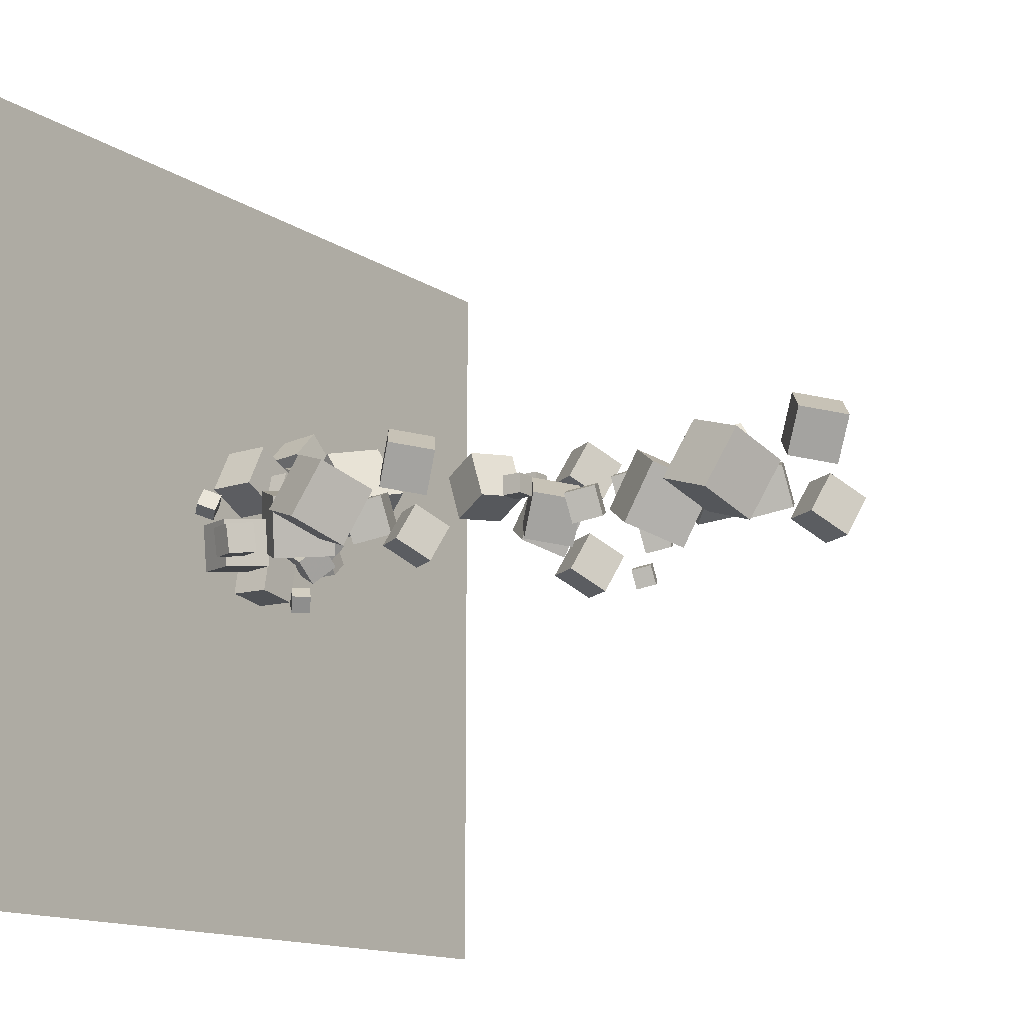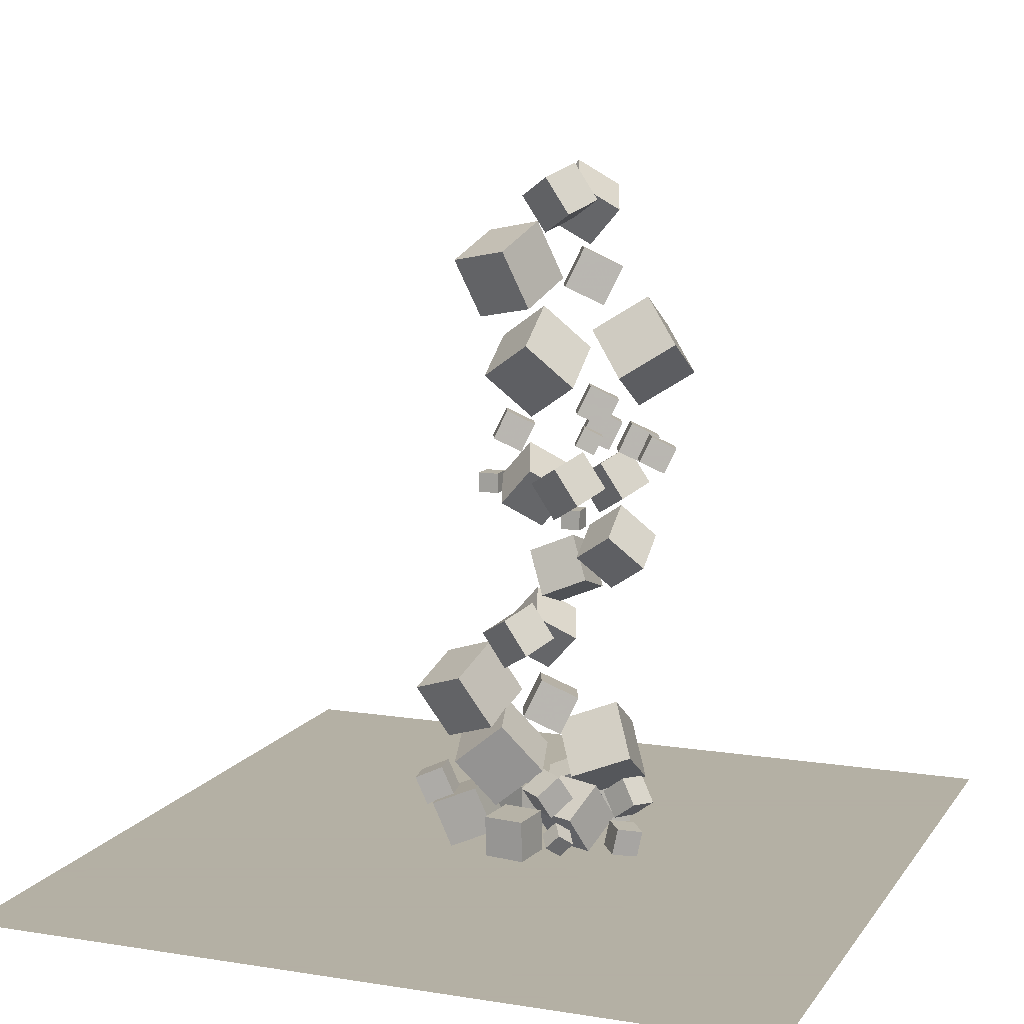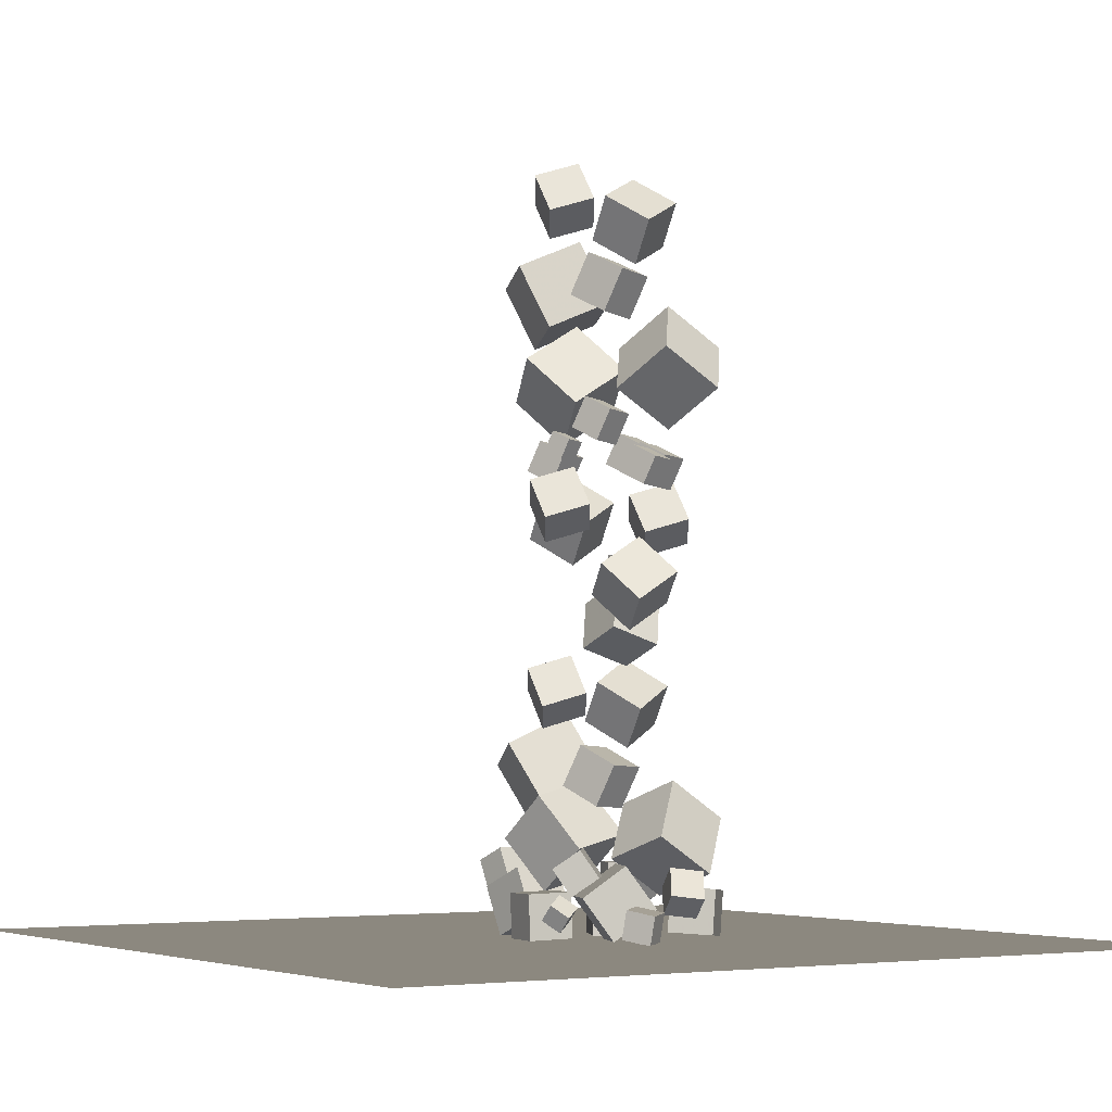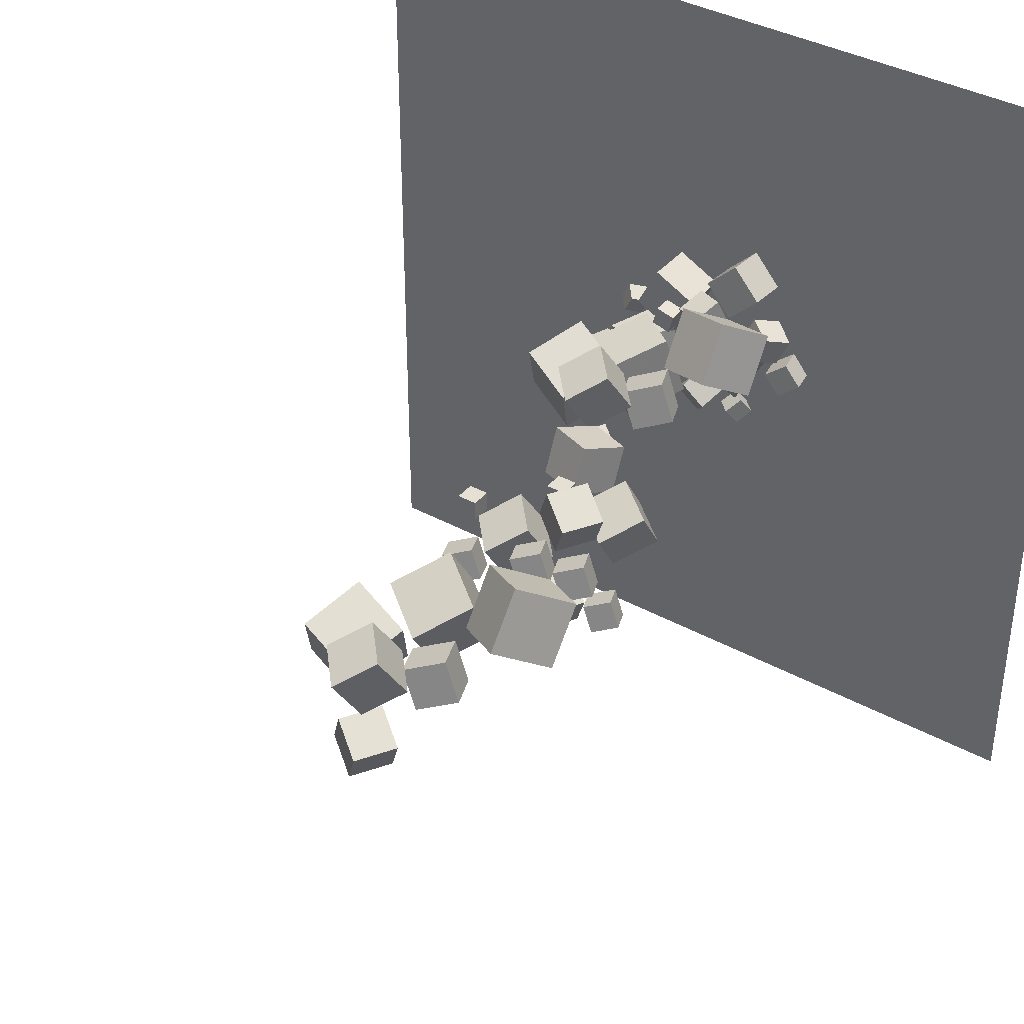
<metadata>
{"format":"obj","ext":"obj","renderer":"f3d","projection":"perspective","resolution":1024,"background":"white","views":[{"elev":-14.1,"azim":-54.3,"up":"+Y"},{"elev":11.4,"azim":21.2,"up":"+Z"},{"elev":-4.1,"azim":57.2,"up":"+Z"},{"elev":38.1,"azim":34.9,"up":"+Y"}]}
</metadata>
<code>
v 3.687 13.41 13.98
v 2.593 13.34 15.66
v 4.451 15.17 14.56
v 3.357 15.1 16.23
v 5.177 12.46 14.92
v 4.082 12.39 16.59
v 5.941 14.21 15.49
v 4.846 14.14 17.16
f 2 4 3
f 8 7 3
f 6 5 7
f 6 2 1
f 1 3 7
f 8 4 2
f 1 2 3
f 4 8 3
f 8 6 7
f 5 6 1
f 5 1 7
f 6 8 2
v 1.352 11.78 10.04
v 0.455 12.51 12.05
v 1.476 13.99 9.295
v 0.5786 14.71 11.31
v 3.494 11.96 10.92
v 2.596 12.69 12.94
v 3.618 14.16 10.18
v 2.72 14.89 12.2
f 12 11 9
f 16 15 11
f 14 13 15
f 14 10 9
f 11 15 13
f 16 12 10
f 10 12 9
f 12 16 11
f 16 14 15
f 13 14 9
f 9 11 13
f 14 16 10
v 1.974 12.7 13.19
v 1.974 12.7 14.13
v 1.974 13.64 13.19
v 1.974 13.64 14.13
v 2.919 12.7 13.19
v 2.919 12.7 14.13
v 2.919 13.64 13.19
v 2.919 13.64 14.13
f 20 19 17
f 24 23 19
f 22 21 23
f 18 17 21
f 19 23 21
f 24 20 18
f 18 20 17
f 20 24 19
f 24 22 23
f 22 18 21
f 17 19 21
f 22 24 18
v 4.445 7.8 18.18
v 4.812 8 19.03
v 4.086 8.672 18.13
v 4.453 8.872 18.98
v 5.239 8.103 17.77
v 5.606 8.302 18.62
v 4.88 8.975 17.72
v 5.246 9.175 18.57
f 28 27 25
f 32 31 27
f 30 29 31
f 26 25 29
f 27 31 29
f 32 28 26
f 26 28 25
f 28 32 27
f 32 30 31
f 30 26 29
f 25 27 29
f 30 32 26
v 1.582 12.14 28.08
v 3.129 11.8 29.78
v 0.87 14.09 29.12
v 2.417 13.75 30.82
v 3.165 13.36 26.88
v 4.712 13.01 28.59
v 2.453 15.31 27.93
v 4 14.97 29.63
f 36 35 33
f 40 39 35
f 40 38 37
f 38 34 33
f 33 35 39
f 40 36 34
f 34 36 33
f 36 40 35
f 39 40 37
f 37 38 33
f 37 33 39
f 38 40 34
v 3.434 10.86 12.25
v 5.269 10.14 13.49
v 3.392 12.84 13.47
v 5.227 12.12 14.7
v 4.862 11.84 10.7
v 6.696 11.12 11.94
v 4.82 13.82 11.92
v 6.655 13.1 13.15
f 42 44 43
f 48 47 43
f 48 46 45
f 42 41 45
f 41 43 47
f 48 44 42
f 41 42 43
f 44 48 43
f 47 48 45
f 46 42 45
f 45 41 47
f 46 48 42
v -1.806 11.56 14.95
v -1.806 11.56 15.9
v -1.806 12.51 14.95
v -1.806 12.51 15.9
v -0.8612 11.56 14.95
v -0.8612 11.56 15.9
v -0.8612 12.51 14.95
v -0.8612 12.51 15.9
f 52 51 49
f 56 55 51
f 54 53 55
f 50 49 53
f 51 55 53
f 56 52 50
f 50 52 49
f 52 56 51
f 56 54 55
f 54 50 53
f 49 51 53
f 54 56 50
v -0.745 9.628 20.92
v 1.664 8.683 22.54
v -0.7995 12.23 22.52
v 1.609 11.28 24.14
v 1.129 10.92 18.89
v 3.538 9.973 20.51
v 1.075 13.52 20.48
v 3.483 12.57 22.1
f 60 59 57
f 64 63 59
f 62 61 63
f 62 58 57
f 59 63 61
f 64 60 58
f 58 60 57
f 60 64 59
f 64 62 63
f 61 62 57
f 57 59 61
f 62 64 58
v 3.858 14.72 21.37
v 3.713 12.13 22.98
v 6.311 15.58 22.96
v 6.167 13 24.58
v 5.668 13.34 19.33
v 5.524 10.75 20.95
v 8.122 14.2 20.93
v 7.977 11.62 22.55
f 66 68 67
f 72 71 67
f 70 69 71
f 66 65 69
f 67 71 69
f 72 68 66
f 65 66 67
f 68 72 67
f 72 70 71
f 70 66 69
f 65 67 69
f 70 72 66
v -0.4618 10.05 17.89
v 0.104 10.36 19.2
v -1.016 11.4 17.81
v -0.4502 11.71 19.12
v 0.7619 10.52 17.25
v 1.328 10.83 18.56
v 0.2077 11.87 17.17
v 0.7735 12.17 18.48
f 76 75 73
f 80 79 75
f 80 78 77
f 78 74 73
f 75 79 77
f 78 80 76
f 74 76 73
f 76 80 75
f 79 80 77
f 77 78 73
f 73 75 77
f 74 78 76
v 3.887 9.553 19.37
v 4.452 9.861 20.68
v 3.332 10.9 19.29
v 3.898 11.21 20.6
v 5.11 10.02 18.73
v 5.676 10.33 20.04
v 4.556 11.37 18.65
v 5.122 11.67 19.96
f 84 83 81
f 84 88 87
f 88 86 85
f 82 81 85
f 83 87 85
f 86 88 84
f 82 84 81
f 83 84 87
f 87 88 85
f 86 82 85
f 81 83 85
f 82 86 84
v 3.359 11.64 17.95
v 3.925 11.95 19.26
v 2.805 12.99 17.87
v 3.371 13.3 19.18
v 4.583 12.11 17.31
v 5.149 12.42 18.62
v 4.029 13.46 17.23
v 4.595 13.76 18.54
f 92 91 89
f 96 95 91
f 94 93 95
f 94 90 89
f 89 91 95
f 94 96 92
f 90 92 89
f 92 96 91
f 96 94 95
f 93 94 89
f 93 89 95
f 90 94 92
v 0.01364 9.875 14.83
v 1.561 9.532 16.53
v -0.6983 11.83 15.87
v 0.8491 11.48 17.57
v 1.596 11.09 13.64
v 3.144 10.75 15.34
v 0.8845 13.04 14.68
v 2.432 12.7 16.38
f 98 100 99
f 104 103 99
f 104 102 101
f 98 97 101
f 99 103 101
f 104 100 98
f 97 98 99
f 100 104 99
f 103 104 101
f 102 98 101
f 97 99 101
f 102 104 98
v 5.308 11.4 17.4
v 5.874 11.7 18.7
v 4.754 12.74 17.32
v 5.32 13.05 18.63
v 6.532 11.86 16.76
v 7.098 12.17 18.06
v 5.978 13.21 16.68
v 6.543 13.52 17.99
f 108 107 105
f 112 111 107
f 110 109 111
f 110 106 105
f 105 107 111
f 110 112 108
f 106 108 105
f 108 112 107
f 112 110 111
f 109 110 105
f 109 105 111
f 106 110 108
v 6.779 10.11 17.23
v 7.278 10.38 18.38
v 6.29 11.3 17.16
v 6.789 11.57 18.31
v 7.858 10.52 16.66
v 8.358 10.79 17.81
v 7.37 11.71 16.59
v 7.869 11.98 17.75
f 114 116 115
f 120 119 115
f 118 117 119
f 114 113 117
f 113 115 119
f 120 116 114
f 113 114 115
f 116 120 115
f 120 118 119
f 118 114 117
f 117 113 119
f 118 120 114
v 3.078 8.717 14.45
v 1.984 8.645 16.12
v 3.842 10.47 15.03
v 2.748 10.4 16.7
v 4.568 7.763 15.38
v 3.473 7.691 17.06
v 5.332 9.519 15.96
v 4.237 9.447 17.63
f 124 123 121
f 128 127 123
f 126 125 127
f 122 121 125
f 123 127 125
f 128 124 122
f 122 124 121
f 124 128 123
f 128 126 127
f 126 122 125
f 121 123 125
f 126 128 122
v 3.133 9.973 25.23
v 3.906 10.39 27.02
v 2.376 11.81 25.12
v 3.149 12.23 26.91
v 4.805 10.61 24.36
v 5.578 11.03 26.14
v 4.048 12.45 24.25
v 4.821 12.87 26.04
f 132 131 129
f 132 136 135
f 134 133 135
f 134 130 129
f 131 135 133
f 136 132 130
f 130 132 129
f 131 132 135
f 136 134 135
f 133 134 129
f 129 131 133
f 134 136 130
v 2.343 9.426 27.74
v 1.249 9.353 29.41
v 3.108 11.18 28.31
v 2.013 11.11 29.98
v 3.833 8.471 28.67
v 2.738 8.399 30.34
v 4.597 10.23 29.25
v 3.502 10.16 30.92
f 140 139 137
f 140 144 143
f 144 142 141
f 138 137 141
f 137 139 143
f 144 140 138
f 138 140 137
f 139 140 143
f 143 144 141
f 142 138 141
f 141 137 143
f 142 144 138
v -2.466 10.14 26.24
v 0.3481 9.107 26.82
v -1.731 12.84 27.46
v 1.084 11.81 28.04
v -1.54 11.12 23.5
v 1.274 10.09 24.08
v -0.8043 13.82 24.72
v 2.01 12.79 25.3
f 148 147 145
f 148 152 151
f 152 150 149
f 146 145 149
f 145 147 151
f 150 152 148
f 146 148 145
f 147 148 151
f 151 152 149
f 150 146 149
f 149 145 151
f 146 150 148
v -5.098 11.37 4.92
v -2.414 10.3 5.904
v -4.501 14.07 6.222
v -1.817 13 7.206
v -3.772 12.33 2.34
v -1.088 11.26 3.325
v -3.175 15.02 3.642
v -0.4913 13.95 4.627
f 154 156 155
f 160 159 155
f 158 157 159
f 154 153 157
f 153 155 159
f 160 156 154
f 153 154 155
f 156 160 155
f 160 158 159
f 158 154 157
f 157 153 159
f 158 160 154
v -0.1594 10.65 6.551
v -1.254 10.58 8.223
v 0.6047 12.41 7.127
v -0.4898 12.34 8.799
v 1.33 9.701 7.484
v 0.2355 9.628 9.156
v 2.094 11.46 8.06
v 0.9996 11.38 9.732
f 164 163 161
f 164 168 167
f 166 165 167
f 162 161 165
f 161 163 167
f 168 164 162
f 162 164 161
f 163 164 167
f 168 166 167
f 166 162 165
f 165 161 167
f 166 168 162
v 0.6305 11.2 4.045
v 1.403 11.62 5.831
v -0.1265 13.04 3.939
v 0.6464 13.46 5.725
v 2.302 11.84 3.171
v 3.075 12.26 4.957
v 1.545 13.68 3.066
v 2.318 14.1 4.852
f 172 171 169
f 176 175 171
f 174 173 175
f 170 169 173
f 171 175 173
f 176 172 170
f 170 172 169
f 172 176 171
f 176 174 175
f 174 170 173
f 169 171 173
f 174 176 170
v -0.6023 9.347 -2.595
v -0.6305 9.284 -0.5963
v -0.3063 11.32 -2.528
v -0.3345 11.26 -0.5295
v 1.375 9.051 -2.577
v 1.347 8.987 -0.5778
v 1.672 11.03 -2.51
v 1.643 10.96 -0.511
f 178 180 179
f 184 183 179
f 182 181 183
f 182 178 177
f 179 183 181
f 182 184 180
f 177 178 179
f 180 184 179
f 184 182 183
f 181 182 177
f 177 179 181
f 178 182 180
v 5.488 11.24 -1.123
v 6.487 12.01 -1.365
v 4.718 12.27 -1.034
v 5.718 13.04 -1.276
v 5.241 11.17 -2.383
v 6.241 11.94 -2.625
v 4.471 12.19 -2.293
v 5.471 12.96 -2.535
f 188 187 185
f 188 192 191
f 192 190 189
f 186 185 189
f 185 187 191
f 192 188 186
f 186 188 185
f 187 188 191
f 191 192 189
f 190 186 189
f 189 185 191
f 190 192 186
v 4.785 13.99 0.5733
v 5.346 15.33 0.3992
v 3.67 14.35 -0.296
v 4.231 15.68 -0.4701
v 5.538 13.53 -0.5838
v 6.099 14.86 -0.7579
v 4.423 13.88 -1.453
v 4.984 15.22 -1.627
f 196 195 193
f 196 200 199
f 198 197 199
f 194 193 197
f 193 195 199
f 200 196 194
f 194 196 193
f 195 196 199
f 200 198 199
f 198 194 197
f 197 193 199
f 198 200 194
v -3.642 9.913 -0.445
v -1.523 10.19 0.4709
v -3.964 12.22 -0.4069
v -1.846 12.5 0.509
v -2.739 10.07 -2.582
v -0.6207 10.36 -1.666
v -3.062 12.38 -2.544
v -0.9433 12.66 -1.628
f 204 203 201
f 208 207 203
f 206 205 207
f 206 202 201
f 203 207 205
f 206 208 204
f 202 204 201
f 204 208 203
f 208 206 207
f 205 206 201
f 201 203 205
f 202 206 204
v 0.8354 14.04 -0.05501
v 2.16 14.19 0.5357
v 0.4771 15.37 0.4322
v 1.802 15.51 1.023
v 1.326 14.63 -1.295
v 2.651 14.77 -0.7046
v 0.9675 15.96 -0.8082
v 2.293 16.1 -0.2174
f 212 211 209
f 216 215 211
f 214 213 215
f 210 209 213
f 211 215 213
f 214 216 212
f 210 212 209
f 212 216 211
f 216 214 215
f 214 210 213
f 209 211 213
f 210 214 212
v 1.828 9.882 0.49
v 2.6 10.8 1.316
v 0.6949 10.8 0.5277
v 1.467 11.72 1.354
v 2.323 10.54 -0.7106
v 3.095 11.46 0.1152
v 1.19 11.46 -0.6728
v 1.962 12.38 0.153
f 218 220 219
f 224 223 219
f 224 222 221
f 222 218 217
f 219 223 221
f 222 224 220
f 217 218 219
f 220 224 219
f 223 224 221
f 221 222 217
f 217 219 221
f 218 222 220
v -4.69 10.21 0.6723
v -3.381 10.45 1.265
v -4.948 11.64 0.6502
v -3.638 11.89 1.243
v -4.103 10.29 -0.6593
v -2.794 10.54 -0.06676
v -4.361 11.73 -0.6814
v -3.051 11.97 -0.08882
f 226 228 227
f 228 232 231
f 232 230 229
f 230 226 225
f 225 227 231
f 232 228 226
f 225 226 227
f 227 228 231
f 231 232 229
f 229 230 225
f 229 225 231
f 230 232 226
v 1.424 16.41 1.616
v 1.456 13.84 3.267
v 4.213 17.1 2.643
v 4.246 14.54 4.293
v 2.663 14.91 -0.7377
v 2.695 12.34 0.9125
v 5.452 15.61 0.2888
v 5.485 13.04 1.939
f 236 235 233
f 236 240 239
f 238 237 239
f 234 233 237
f 233 235 239
f 240 236 234
f 234 236 233
f 235 236 239
f 240 238 239
f 238 234 237
f 237 233 239
f 238 240 234
v -2.594 10.22 1.699
v -0.2417 10.51 3.623
v -3.415 13.1 2.275
v -1.063 13.39 4.199
v -0.83 11.18 -0.5997
v 1.522 11.47 1.325
v -1.651 14.06 -0.0235
v 0.7011 14.35 1.901
f 244 243 241
f 248 247 243
f 246 245 247
f 242 241 245
f 243 247 245
f 248 244 242
f 242 244 241
f 244 248 243
f 248 246 247
f 246 242 245
f 241 243 245
f 246 248 242
v -4.295 13.15 -1.9
v -3.717 12.83 -1.223
v -3.866 13.99 -1.87
v -3.288 13.67 -1.194
v -3.683 12.86 -2.559
v -3.105 12.54 -1.883
v -3.254 13.7 -2.529
v -2.676 13.38 -1.853
f 250 252 251
f 252 256 255
f 254 253 255
f 254 250 249
f 251 255 253
f 256 252 250
f 249 250 251
f 251 252 255
f 256 254 255
f 253 254 249
f 249 251 253
f 254 256 250
v 1.146 11.38 -0.699
v 3.288 10.48 -0.708
v 1.883 13.11 0.6675
v 4.025 12.21 0.6585
v 1.671 12.64 -2.58
v 3.813 11.74 -2.589
v 2.407 14.37 -1.214
v 4.55 13.47 -1.223
f 258 260 259
f 264 263 259
f 264 262 261
f 258 257 261
f 259 263 261
f 264 260 258
f 257 258 259
f 260 264 259
f 263 264 261
f 262 258 261
f 257 259 261
f 262 264 258
v -0.9209 13.37 6.893
v 0.6265 13.03 8.595
v -1.633 15.32 7.935
v -0.08542 14.98 9.636
v 0.6619 14.58 5.699
v 2.209 14.24 7.4
v -0.05004 16.54 6.74
v 1.497 16.19 8.442
f 268 267 265
f 268 272 271
f 270 269 271
f 266 265 269
f 265 267 271
f 272 268 266
f 266 268 265
f 267 268 271
f 272 270 271
f 270 266 269
f 269 265 271
f 270 272 266
v 2.243 9.533 -1.216
v 2.676 8.801 -1.628
v 2.912 9.553 -0.5494
v 3.346 8.821 -0.9617
v 2.75 10.13 -1.744
v 3.183 9.399 -2.156
v 3.42 10.15 -1.077
v 3.853 9.419 -1.489
f 274 276 275
f 280 279 275
f 280 278 277
f 278 274 273
f 275 279 277
f 280 276 274
f 273 274 275
f 276 280 275
f 279 280 277
f 277 278 273
f 273 275 277
f 278 280 274
v 0.04892 13.96 -0.2886
v 0.04735 13.95 0.6564
v -0.867 14.19 -0.2889
v -0.8685 14.18 0.656
v 0.2816 14.87 -0.2835
v 0.2801 14.87 0.6615
v -0.6342 15.1 -0.2839
v -0.6358 15.1 0.6611
f 284 283 281
f 288 287 283
f 286 285 287
f 286 282 281
f 281 283 287
f 288 284 282
f 282 284 281
f 284 288 283
f 288 286 287
f 285 286 281
f 285 281 287
f 286 288 282
v -0.2587 13.35 -2.583
v -0.2607 13.36 -0.2581
v -2.335 14.39 -2.59
v -2.337 14.4 -0.2644
v 0.7889 15.42 -2.591
v 0.7869 15.43 -0.2662
v -1.287 16.47 -2.598
v -1.289 16.48 -0.2726
f 290 292 291
f 296 295 291
f 296 294 293
f 294 290 289
f 291 295 293
f 296 292 290
f 289 290 291
f 292 296 291
f 295 296 293
f 293 294 289
f 289 291 293
f 294 296 290
v 2.911 15.16 -2.321
v 2.897 15.33 -0.3289
v 1.514 16.58 -2.456
v 1.499 16.76 -0.4632
v 4.342 16.55 -2.432
v 4.328 16.73 -0.4395
v 2.945 17.98 -2.566
v 2.93 18.15 -0.5737
f 300 299 297
f 304 303 299
f 302 301 303
f 298 297 301
f 299 303 301
f 304 300 298
f 298 300 297
f 300 304 299
f 304 302 303
f 302 298 301
f 297 299 301
f 302 304 298
v -18.87 -7.621 -2.577
v 18.87 -7.621 -2.577
v -18.87 30.12 -2.577
v 18.87 30.12 -2.577
f 306 308 307
f 305 306 307

</code>
